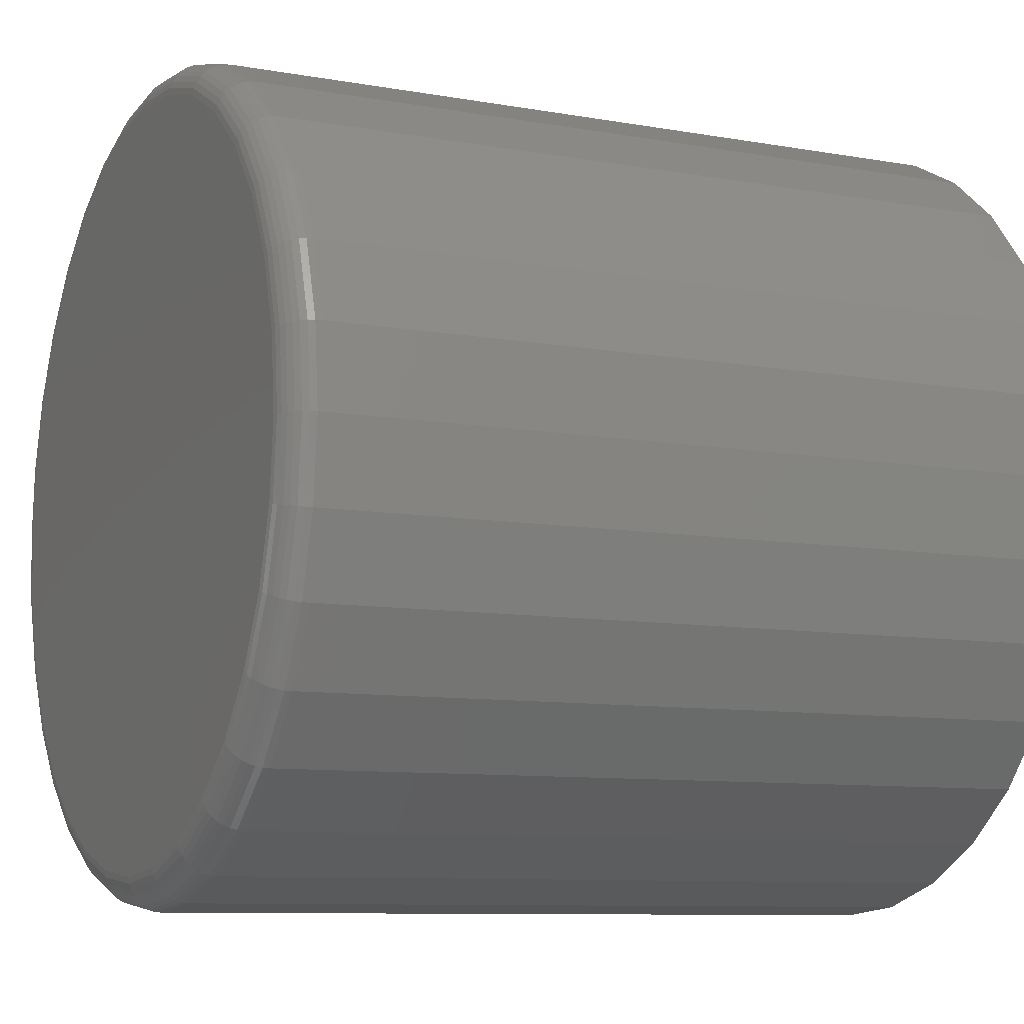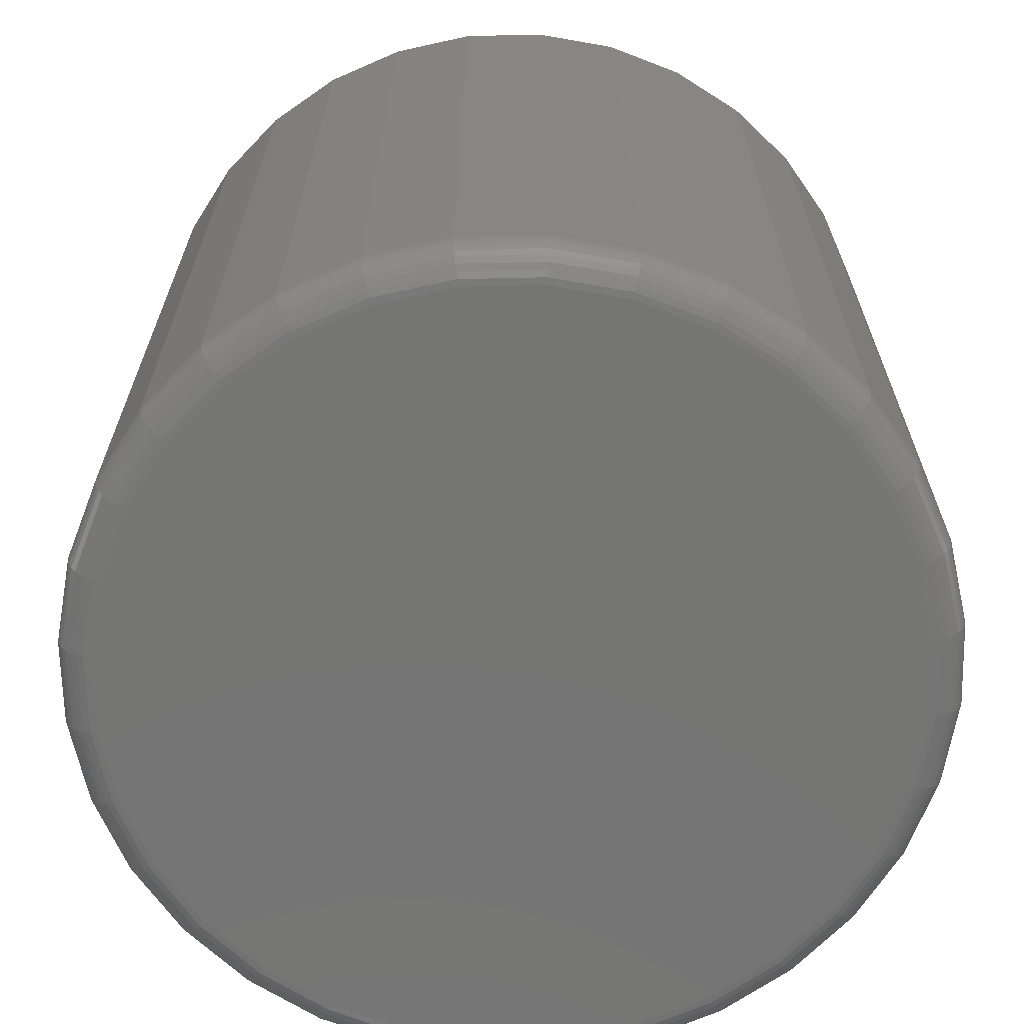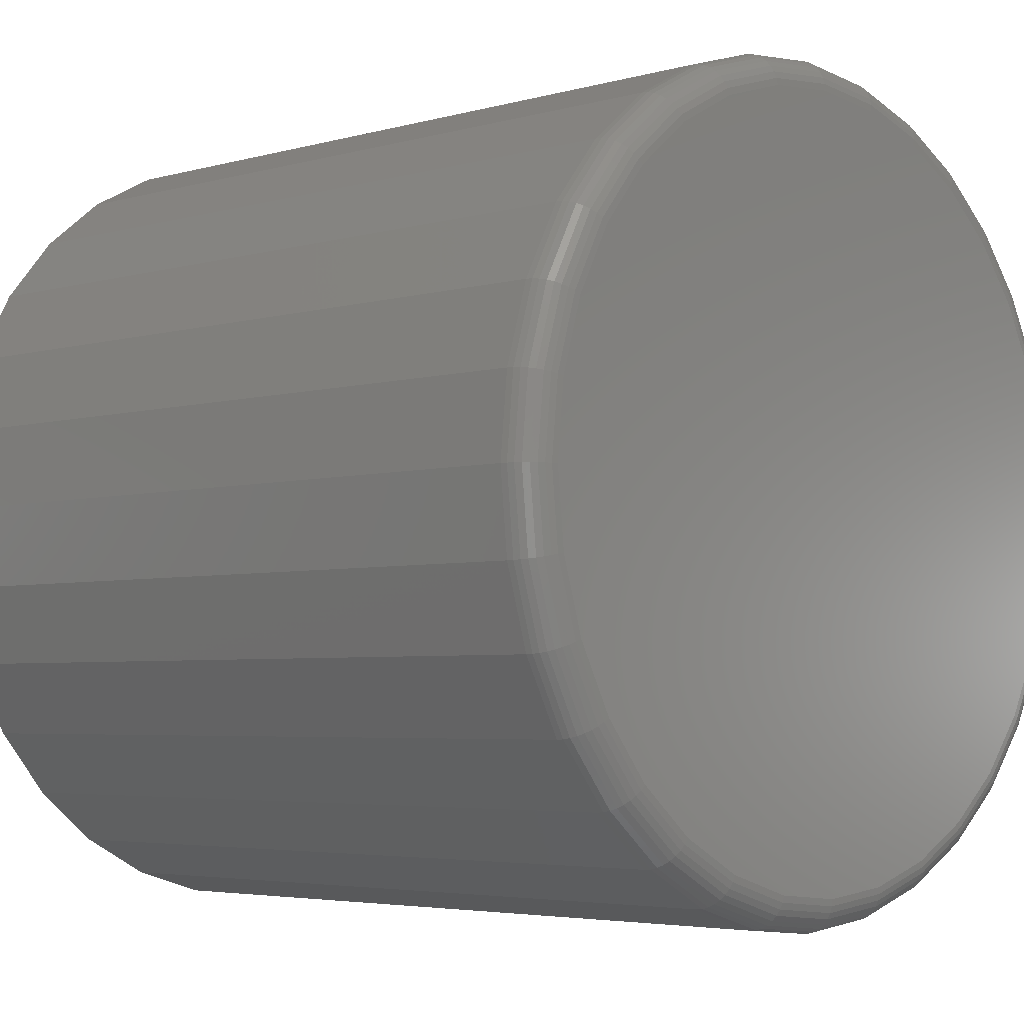
<metadata>
{"format":"stl","ext":"stl","renderer":"f3d","projection":"perspective","resolution":1024,"background":"white","views":[{"elev":-9.1,"azim":-115.5,"up":"+Y"},{"elev":-67.2,"azim":119.4,"up":"+Z"},{"elev":-4.2,"azim":132.9,"up":"+Y"}]}
</metadata>
<code>
# stl→obj: 320 verts, 636 faces
v 8.224e-05 0.3516 0
v 0.06868 0.3449 0
v -0.06852 0.3449 0
v 8.224e-05 -0.3516 0
v -0.06852 -0.3449 0
v 0.06868 -0.3449 0
v -0.1345 -0.3249 0
v 0.1347 -0.3249 0
v -0.1953 -0.2924 0
v 0.1954 -0.2924 0
v -0.2486 -0.2487 0
v 0.2487 -0.2487 0
v -0.2923 -0.1954 0
v 0.2925 -0.1954 0
v -0.3248 -0.1346 0
v 0.325 -0.1346 0
v -0.3448 -0.0686 0
v 0.345 -0.0686 0
v -0.3516 -1.349e-16 0
v 0.3517 2.044e-16 0
v -0.3448 0.0686 0
v 0.345 0.0686 0
v -0.3248 0.1346 0
v 0.325 0.1346 0
v -0.2923 0.1954 0
v 0.2925 0.1954 0
v -0.2486 0.2487 0
v 0.2487 0.2487 0
v -0.1953 0.2924 0
v 0.1954 0.2924 0
v -0.1345 0.3249 0
v 0.1347 0.3249 0
v 0.383 -9.378e-17 0.03125
v 0.383 0 0.75
v 0.3756 -0.0747 0.03125
v 0.3756 -0.0747 0.75
v 0.3538 -0.1465 0.03125
v 0.3538 -0.1465 0.75
v 0.3184 -0.2127 0.03125
v 0.3184 -0.2127 0.75
v 0.2708 -0.2707 0.03125
v 0.2708 -0.2707 0.75
v 0.2128 -0.3184 0.03125
v 0.2128 -0.3184 0.75
v 0.1466 -0.3537 0.03125
v 0.1466 -0.3537 0.75
v 0.07478 -0.3755 0.03125
v 0.07478 -0.3755 0.75
v 8.224e-05 -0.3829 0.03125
v 8.224e-05 -0.3829 0.75
v -0.07462 -0.3755 0.03125
v -0.07462 -0.3755 0.75
v -0.1464 -0.3537 0.03125
v -0.1464 -0.3537 0.75
v -0.2126 -0.3184 0.03125
v -0.2126 -0.3184 0.75
v -0.2707 -0.2707 0.03125
v -0.2707 -0.2707 0.75
v -0.3183 -0.2127 0.03125
v -0.3183 -0.2127 0.75
v -0.3537 -0.1465 0.03125
v -0.3537 -0.1465 0.75
v -0.3755 -0.0747 0.03125
v -0.3755 -0.0747 0.75
v -0.3828 4.689e-17 0.03125
v -0.3828 4.689e-17 0.75
v -0.3755 0.0747 0.03125
v -0.3755 0.0747 0.75
v -0.3537 0.1465 0.03125
v -0.3537 0.1465 0.75
v -0.3183 0.2127 0.03125
v -0.3183 0.2127 0.75
v -0.2707 0.2707 0.03125
v -0.2707 0.2707 0.75
v -0.2126 0.3184 0.03125
v -0.2126 0.3184 0.75
v -0.1464 0.3537 0.03125
v -0.1464 0.3537 0.75
v -0.07462 0.3755 0.03125
v -0.07462 0.3755 0.75
v 8.224e-05 0.3829 0.03125
v 8.224e-05 0.3829 0.75
v 0.07478 0.3755 0.03125
v 0.07478 0.3755 0.75
v 0.1466 0.3537 0.03125
v 0.1466 0.3537 0.75
v 0.2128 0.3184 0.03125
v 0.2128 0.3184 0.75
v 0.2708 0.2707 0.03125
v 0.2708 0.2707 0.75
v 0.3184 0.2127 0.03125
v 0.3184 0.2127 0.75
v 0.3538 0.1465 0.03125
v 0.3538 0.1465 0.75
v 0.3756 0.0747 0.03125
v 0.3756 0.0747 0.75
v 0.3824 -2.776e-17 0.02515
v 0.375 -0.07458 0.02515
v 0.3806 -2.776e-17 0.01929
v 0.3733 -0.07423 0.01929
v 0.3777 -2.776e-17 0.01389
v 0.3705 -0.07367 0.01389
v 0.3738 -2.776e-17 0.009153
v 0.3666 -0.07291 0.009153
v 0.3691 -2.776e-17 0.005267
v 0.362 -0.07199 0.005267
v 0.3637 -2.776e-17 0.002379
v 0.3567 -0.07094 0.002379
v 0.3578 -2.776e-17 0.0006005
v 0.3509 -0.06979 0.0006005
v -0.3749 -0.07458 0.02515
v -0.3822 -8.327e-17 0.02515
v -0.3731 -0.07423 0.01929
v -0.3804 -8.327e-17 0.01929
v -0.3703 -0.07367 0.01389
v -0.3775 -8.327e-17 0.01389
v -0.3665 -0.07291 0.009153
v -0.3737 -5.551e-17 0.009153
v -0.3618 -0.07199 0.005267
v -0.3689 -5.551e-17 0.005267
v -0.3565 -0.07094 0.002379
v -0.3635 -5.551e-17 0.002379
v -0.3508 -0.06979 0.0006005
v -0.3577 -5.551e-17 0.0006005
v -0.3531 -0.1463 0.02515
v -0.3515 -0.1456 0.01929
v -0.3488 -0.1445 0.01389
v -0.3452 -0.143 0.009153
v -0.3408 -0.1412 0.005267
v -0.3358 -0.1391 0.002379
v -0.3304 -0.1369 0.0006005
v -0.3178 -0.2124 0.02515
v -0.3163 -0.2114 0.01929
v -0.3139 -0.2098 0.01389
v -0.3107 -0.2076 0.009153
v -0.3067 -0.205 0.005267
v -0.3022 -0.202 0.002379
v -0.2974 -0.1988 0.0006005
v -0.2702 -0.2703 0.02515
v -0.269 -0.2691 0.01929
v -0.2669 -0.267 0.01389
v -0.2642 -0.2643 0.009153
v -0.2608 -0.2609 0.005267
v -0.257 -0.2571 0.002379
v -0.2529 -0.253 0.0006005
v -0.2123 -0.3179 0.02515
v -0.2113 -0.3164 0.01929
v -0.2097 -0.314 0.01389
v -0.2076 -0.3108 0.009153
v -0.2049 -0.3068 0.005267
v -0.2019 -0.3023 0.002379
v -0.1987 -0.2975 0.0006005
v -0.1462 -0.3532 0.02515
v -0.1455 -0.3516 0.01929
v -0.1444 -0.3489 0.01389
v -0.1429 -0.3453 0.009153
v -0.1411 -0.3409 0.005267
v -0.1391 -0.3359 0.002379
v -0.1368 -0.3305 0.0006005
v -0.0745 -0.3749 0.02515
v -0.07415 -0.3732 0.01929
v -0.07359 -0.3704 0.01389
v -0.07283 -0.3666 0.009153
v -0.07191 -0.3619 0.005267
v -0.07085 -0.3566 0.002379
v -0.06971 -0.3509 0.0006005
v 8.224e-05 -0.3823 0.02515
v 8.224e-05 -0.3805 0.01929
v 8.224e-05 -0.3776 0.01389
v 8.224e-05 -0.3737 0.009153
v 8.224e-05 -0.369 0.005267
v 8.224e-05 -0.3636 0.002379
v 8.224e-05 -0.3577 0.0006005
v 0.07466 -0.3749 0.02515
v 0.07432 -0.3732 0.01929
v 0.07375 -0.3704 0.01389
v 0.073 -0.3666 0.009153
v 0.07207 -0.3619 0.005267
v 0.07102 -0.3566 0.002379
v 0.06987 -0.3509 0.0006005
v 0.1464 -0.3532 0.02515
v 0.1457 -0.3516 0.01929
v 0.1446 -0.3489 0.01389
v 0.1431 -0.3453 0.009153
v 0.1413 -0.3409 0.005267
v 0.1392 -0.3359 0.002379
v 0.137 -0.3305 0.0006005
v 0.2125 -0.3179 0.02515
v 0.2115 -0.3164 0.01929
v 0.2099 -0.314 0.01389
v 0.2077 -0.3108 0.009153
v 0.2051 -0.3068 0.005267
v 0.2021 -0.3023 0.002379
v 0.1988 -0.2975 0.0006005
v 0.2704 -0.2703 0.02515
v 0.2691 -0.2691 0.01929
v 0.2671 -0.267 0.01389
v 0.2644 -0.2643 0.009153
v 0.261 -0.2609 0.005267
v 0.2572 -0.2571 0.002379
v 0.253 -0.253 0.0006005
v 0.3179 -0.2124 0.02515
v 0.3165 -0.2114 0.01929
v 0.3141 -0.2098 0.01389
v 0.3108 -0.2076 0.009153
v 0.3069 -0.205 0.005267
v 0.3024 -0.202 0.002379
v 0.2975 -0.1988 0.0006005
v 0.3533 -0.1463 0.02515
v 0.3516 -0.1456 0.01929
v 0.349 -0.1445 0.01389
v 0.3454 -0.143 0.009153
v 0.341 -0.1412 0.005267
v 0.336 -0.1391 0.002379
v 0.3306 -0.1369 0.0006005
v -0.3749 0.07458 0.02515
v -0.3731 0.07423 0.01929
v -0.3703 0.07367 0.01389
v -0.3665 0.07291 0.009153
v -0.3618 0.07199 0.005267
v -0.3565 0.07094 0.002379
v -0.3508 0.06979 0.0006005
v 0.375 0.07458 0.02515
v 0.3733 0.07423 0.01929
v 0.3705 0.07367 0.01389
v 0.3666 0.07291 0.009153
v 0.362 0.07199 0.005267
v 0.3567 0.07094 0.002379
v 0.3509 0.06979 0.0006005
v 0.3533 0.1463 0.02515
v 0.3516 0.1456 0.01929
v 0.349 0.1445 0.01389
v 0.3454 0.143 0.009153
v 0.341 0.1412 0.005267
v 0.336 0.1391 0.002379
v 0.3306 0.1369 0.0006005
v 0.3179 0.2124 0.02515
v 0.3165 0.2114 0.01929
v 0.3141 0.2098 0.01389
v 0.3108 0.2076 0.009153
v 0.3069 0.205 0.005267
v 0.3024 0.202 0.002379
v 0.2975 0.1988 0.0006005
v 0.2704 0.2703 0.02515
v 0.2691 0.2691 0.01929
v 0.2671 0.267 0.01389
v 0.2644 0.2643 0.009153
v 0.261 0.2609 0.005267
v 0.2572 0.2571 0.002379
v 0.253 0.253 0.0006005
v 0.2125 0.3179 0.02515
v 0.2115 0.3164 0.01929
v 0.2099 0.314 0.01389
v 0.2077 0.3108 0.009153
v 0.2051 0.3068 0.005267
v 0.2021 0.3023 0.002379
v 0.1988 0.2975 0.0006005
v 0.1464 0.3532 0.02515
v 0.1457 0.3516 0.01929
v 0.1446 0.3489 0.01389
v 0.1431 0.3453 0.009153
v 0.1413 0.3409 0.005267
v 0.1392 0.3359 0.002379
v 0.137 0.3305 0.0006005
v 0.07466 0.3749 0.02515
v 0.07432 0.3732 0.01929
v 0.07375 0.3704 0.01389
v 0.073 0.3666 0.009153
v 0.07207 0.3619 0.005267
v 0.07102 0.3566 0.002379
v 0.06987 0.3509 0.0006005
v 8.224e-05 0.3823 0.02515
v 8.224e-05 0.3805 0.01929
v 8.224e-05 0.3776 0.01389
v 8.224e-05 0.3737 0.009153
v 8.224e-05 0.369 0.005267
v 8.224e-05 0.3636 0.002379
v 8.224e-05 0.3577 0.0006005
v -0.0745 0.3749 0.02515
v -0.07415 0.3732 0.01929
v -0.07359 0.3704 0.01389
v -0.07283 0.3666 0.009153
v -0.07191 0.3619 0.005267
v -0.07085 0.3566 0.002379
v -0.06971 0.3509 0.0006005
v -0.1462 0.3532 0.02515
v -0.1455 0.3516 0.01929
v -0.1444 0.3489 0.01389
v -0.1429 0.3453 0.009153
v -0.1411 0.3409 0.005267
v -0.1391 0.3359 0.002379
v -0.1368 0.3305 0.0006005
v -0.2123 0.3179 0.02515
v -0.2113 0.3164 0.01929
v -0.2097 0.314 0.01389
v -0.2076 0.3108 0.009153
v -0.2049 0.3068 0.005267
v -0.2019 0.3023 0.002379
v -0.1987 0.2975 0.0006005
v -0.2702 0.2703 0.02515
v -0.269 0.2691 0.01929
v -0.2669 0.267 0.01389
v -0.2642 0.2643 0.009153
v -0.2608 0.2609 0.005267
v -0.257 0.2571 0.002379
v -0.2529 0.253 0.0006005
v -0.3178 0.2124 0.02515
v -0.3163 0.2114 0.01929
v -0.3139 0.2098 0.01389
v -0.3107 0.2076 0.009153
v -0.3067 0.205 0.005267
v -0.3022 0.202 0.002379
v -0.2974 0.1988 0.0006005
v -0.3531 0.1463 0.02515
v -0.3515 0.1456 0.01929
v -0.3488 0.1445 0.01389
v -0.3452 0.143 0.009153
v -0.3408 0.1412 0.005267
v -0.3358 0.1391 0.002379
v -0.3304 0.1369 0.0006005
f 1 2 3
f 4 5 6
f 6 5 7
f 6 7 8
f 8 7 9
f 8 9 10
f 10 9 11
f 10 11 12
f 12 11 13
f 12 13 14
f 14 13 15
f 14 15 16
f 16 15 17
f 16 17 18
f 18 17 19
f 18 19 20
f 20 19 21
f 20 21 22
f 22 21 23
f 22 23 24
f 24 23 25
f 24 25 26
f 26 25 27
f 26 27 28
f 28 27 29
f 28 29 30
f 30 29 31
f 30 31 32
f 32 31 3
f 32 3 2
f 33 34 35
f 35 34 36
f 35 36 37
f 37 36 38
f 37 38 39
f 39 38 40
f 39 40 41
f 41 40 42
f 41 42 43
f 43 42 44
f 43 44 45
f 45 44 46
f 45 46 47
f 47 46 48
f 47 48 49
f 49 48 50
f 49 50 51
f 51 50 52
f 51 52 53
f 53 52 54
f 53 54 55
f 55 54 56
f 55 56 57
f 57 56 58
f 57 58 59
f 59 58 60
f 59 60 61
f 61 60 62
f 61 62 63
f 63 62 64
f 63 64 65
f 65 64 66
f 65 66 67
f 67 66 68
f 67 68 69
f 69 68 70
f 69 70 71
f 71 70 72
f 71 72 73
f 73 72 74
f 73 74 75
f 75 74 76
f 75 76 77
f 77 76 78
f 77 78 79
f 79 78 80
f 79 80 81
f 81 80 82
f 81 82 83
f 83 82 84
f 83 84 85
f 85 84 86
f 85 86 87
f 87 86 88
f 87 88 89
f 89 88 90
f 89 90 91
f 91 90 92
f 91 92 93
f 93 92 94
f 93 94 95
f 95 94 96
f 95 96 33
f 33 96 34
f 33 35 97
f 97 35 98
f 97 98 99
f 99 98 100
f 99 100 101
f 101 100 102
f 101 102 103
f 103 102 104
f 103 104 105
f 105 104 106
f 105 106 107
f 107 106 108
f 107 108 109
f 109 108 110
f 109 110 20
f 20 110 18
f 63 65 111
f 111 65 112
f 111 112 113
f 113 112 114
f 113 114 115
f 115 114 116
f 115 116 117
f 117 116 118
f 117 118 119
f 119 118 120
f 119 120 121
f 121 120 122
f 121 122 123
f 123 122 124
f 123 124 17
f 17 124 19
f 61 63 125
f 125 63 111
f 125 111 126
f 126 111 113
f 126 113 127
f 127 113 115
f 127 115 128
f 128 115 117
f 128 117 129
f 129 117 119
f 129 119 130
f 130 119 121
f 130 121 131
f 131 121 123
f 131 123 15
f 15 123 17
f 59 61 132
f 132 61 125
f 132 125 133
f 133 125 126
f 133 126 134
f 134 126 127
f 134 127 135
f 135 127 128
f 135 128 136
f 136 128 129
f 136 129 137
f 137 129 130
f 137 130 138
f 138 130 131
f 138 131 13
f 13 131 15
f 57 59 139
f 139 59 132
f 139 132 140
f 140 132 133
f 140 133 141
f 141 133 134
f 141 134 142
f 142 134 135
f 142 135 143
f 143 135 136
f 143 136 144
f 144 136 137
f 144 137 145
f 145 137 138
f 145 138 11
f 11 138 13
f 55 57 146
f 146 57 139
f 146 139 147
f 147 139 140
f 147 140 148
f 148 140 141
f 148 141 149
f 149 141 142
f 149 142 150
f 150 142 143
f 150 143 151
f 151 143 144
f 151 144 152
f 152 144 145
f 152 145 9
f 9 145 11
f 53 55 153
f 153 55 146
f 153 146 154
f 154 146 147
f 154 147 155
f 155 147 148
f 155 148 156
f 156 148 149
f 156 149 157
f 157 149 150
f 157 150 158
f 158 150 151
f 158 151 159
f 159 151 152
f 159 152 7
f 7 152 9
f 51 53 160
f 160 53 153
f 160 153 161
f 161 153 154
f 161 154 162
f 162 154 155
f 162 155 163
f 163 155 156
f 163 156 164
f 164 156 157
f 164 157 165
f 165 157 158
f 165 158 166
f 166 158 159
f 166 159 5
f 5 159 7
f 49 51 167
f 167 51 160
f 167 160 168
f 168 160 161
f 168 161 169
f 169 161 162
f 169 162 170
f 170 162 163
f 170 163 171
f 171 163 164
f 171 164 172
f 172 164 165
f 172 165 173
f 173 165 166
f 173 166 4
f 4 166 5
f 47 49 174
f 174 49 167
f 174 167 175
f 175 167 168
f 175 168 176
f 176 168 169
f 176 169 177
f 177 169 170
f 177 170 178
f 178 170 171
f 178 171 179
f 179 171 172
f 179 172 180
f 180 172 173
f 180 173 6
f 6 173 4
f 45 47 181
f 181 47 174
f 181 174 182
f 182 174 175
f 182 175 183
f 183 175 176
f 183 176 184
f 184 176 177
f 184 177 185
f 185 177 178
f 185 178 186
f 186 178 179
f 186 179 187
f 187 179 180
f 187 180 8
f 8 180 6
f 43 45 188
f 188 45 181
f 188 181 189
f 189 181 182
f 189 182 190
f 190 182 183
f 190 183 191
f 191 183 184
f 191 184 192
f 192 184 185
f 192 185 193
f 193 185 186
f 193 186 194
f 194 186 187
f 194 187 10
f 10 187 8
f 41 43 195
f 195 43 188
f 195 188 196
f 196 188 189
f 196 189 197
f 197 189 190
f 197 190 198
f 198 190 191
f 198 191 199
f 199 191 192
f 199 192 200
f 200 192 193
f 200 193 201
f 201 193 194
f 201 194 12
f 12 194 10
f 39 41 202
f 202 41 195
f 202 195 203
f 203 195 196
f 203 196 204
f 204 196 197
f 204 197 205
f 205 197 198
f 205 198 206
f 206 198 199
f 206 199 207
f 207 199 200
f 207 200 208
f 208 200 201
f 208 201 14
f 14 201 12
f 37 39 209
f 209 39 202
f 209 202 210
f 210 202 203
f 210 203 211
f 211 203 204
f 211 204 212
f 212 204 205
f 212 205 213
f 213 205 206
f 213 206 214
f 214 206 207
f 214 207 215
f 215 207 208
f 215 208 16
f 16 208 14
f 35 37 98
f 98 37 209
f 98 209 100
f 100 209 210
f 100 210 102
f 102 210 211
f 102 211 104
f 104 211 212
f 104 212 106
f 106 212 213
f 106 213 108
f 108 213 214
f 108 214 110
f 110 214 215
f 110 215 18
f 18 215 16
f 65 67 112
f 112 67 216
f 112 216 114
f 114 216 217
f 114 217 116
f 116 217 218
f 116 218 118
f 118 218 219
f 118 219 120
f 120 219 220
f 120 220 122
f 122 220 221
f 122 221 124
f 124 221 222
f 124 222 19
f 19 222 21
f 95 33 223
f 223 33 97
f 223 97 224
f 224 97 99
f 224 99 225
f 225 99 101
f 225 101 226
f 226 101 103
f 226 103 227
f 227 103 105
f 227 105 228
f 228 105 107
f 228 107 229
f 229 107 109
f 229 109 22
f 22 109 20
f 93 95 230
f 230 95 223
f 230 223 231
f 231 223 224
f 231 224 232
f 232 224 225
f 232 225 233
f 233 225 226
f 233 226 234
f 234 226 227
f 234 227 235
f 235 227 228
f 235 228 236
f 236 228 229
f 236 229 24
f 24 229 22
f 91 93 237
f 237 93 230
f 237 230 238
f 238 230 231
f 238 231 239
f 239 231 232
f 239 232 240
f 240 232 233
f 240 233 241
f 241 233 234
f 241 234 242
f 242 234 235
f 242 235 243
f 243 235 236
f 243 236 26
f 26 236 24
f 89 91 244
f 244 91 237
f 244 237 245
f 245 237 238
f 245 238 246
f 246 238 239
f 246 239 247
f 247 239 240
f 247 240 248
f 248 240 241
f 248 241 249
f 249 241 242
f 249 242 250
f 250 242 243
f 250 243 28
f 28 243 26
f 87 89 251
f 251 89 244
f 251 244 252
f 252 244 245
f 252 245 253
f 253 245 246
f 253 246 254
f 254 246 247
f 254 247 255
f 255 247 248
f 255 248 256
f 256 248 249
f 256 249 257
f 257 249 250
f 257 250 30
f 30 250 28
f 85 87 258
f 258 87 251
f 258 251 259
f 259 251 252
f 259 252 260
f 260 252 253
f 260 253 261
f 261 253 254
f 261 254 262
f 262 254 255
f 262 255 263
f 263 255 256
f 263 256 264
f 264 256 257
f 264 257 32
f 32 257 30
f 83 85 265
f 265 85 258
f 265 258 266
f 266 258 259
f 266 259 267
f 267 259 260
f 267 260 268
f 268 260 261
f 268 261 269
f 269 261 262
f 269 262 270
f 270 262 263
f 270 263 271
f 271 263 264
f 271 264 2
f 2 264 32
f 81 83 272
f 272 83 265
f 272 265 273
f 273 265 266
f 273 266 274
f 274 266 267
f 274 267 275
f 275 267 268
f 275 268 276
f 276 268 269
f 276 269 277
f 277 269 270
f 277 270 278
f 278 270 271
f 278 271 1
f 1 271 2
f 79 81 279
f 279 81 272
f 279 272 280
f 280 272 273
f 280 273 281
f 281 273 274
f 281 274 282
f 282 274 275
f 282 275 283
f 283 275 276
f 283 276 284
f 284 276 277
f 284 277 285
f 285 277 278
f 285 278 3
f 3 278 1
f 77 79 286
f 286 79 279
f 286 279 287
f 287 279 280
f 287 280 288
f 288 280 281
f 288 281 289
f 289 281 282
f 289 282 290
f 290 282 283
f 290 283 291
f 291 283 284
f 291 284 292
f 292 284 285
f 292 285 31
f 31 285 3
f 75 77 293
f 293 77 286
f 293 286 294
f 294 286 287
f 294 287 295
f 295 287 288
f 295 288 296
f 296 288 289
f 296 289 297
f 297 289 290
f 297 290 298
f 298 290 291
f 298 291 299
f 299 291 292
f 299 292 29
f 29 292 31
f 73 75 300
f 300 75 293
f 300 293 301
f 301 293 294
f 301 294 302
f 302 294 295
f 302 295 303
f 303 295 296
f 303 296 304
f 304 296 297
f 304 297 305
f 305 297 298
f 305 298 306
f 306 298 299
f 306 299 27
f 27 299 29
f 71 73 307
f 307 73 300
f 307 300 308
f 308 300 301
f 308 301 309
f 309 301 302
f 309 302 310
f 310 302 303
f 310 303 311
f 311 303 304
f 311 304 312
f 312 304 305
f 312 305 313
f 313 305 306
f 313 306 25
f 25 306 27
f 69 71 314
f 314 71 307
f 314 307 315
f 315 307 308
f 315 308 316
f 316 308 309
f 316 309 317
f 317 309 310
f 317 310 318
f 318 310 311
f 318 311 319
f 319 311 312
f 319 312 320
f 320 312 313
f 320 313 23
f 23 313 25
f 67 69 216
f 216 69 314
f 216 314 217
f 217 314 315
f 217 315 218
f 218 315 316
f 218 316 219
f 219 316 317
f 219 317 220
f 220 317 318
f 220 318 221
f 221 318 319
f 221 319 222
f 222 319 320
f 222 320 21
f 21 320 23
f 80 84 82
f 84 80 86
f 86 80 78
f 86 78 88
f 88 78 76
f 88 76 90
f 90 76 74
f 90 74 92
f 92 74 72
f 92 72 94
f 94 72 70
f 94 70 96
f 96 70 68
f 96 68 34
f 34 68 66
f 34 66 36
f 36 66 64
f 36 64 38
f 38 64 62
f 38 62 40
f 40 62 60
f 40 60 42
f 42 60 58
f 42 58 44
f 44 58 56
f 44 56 46
f 46 56 54
f 46 54 48
f 48 54 52
f 48 52 50

</code>
